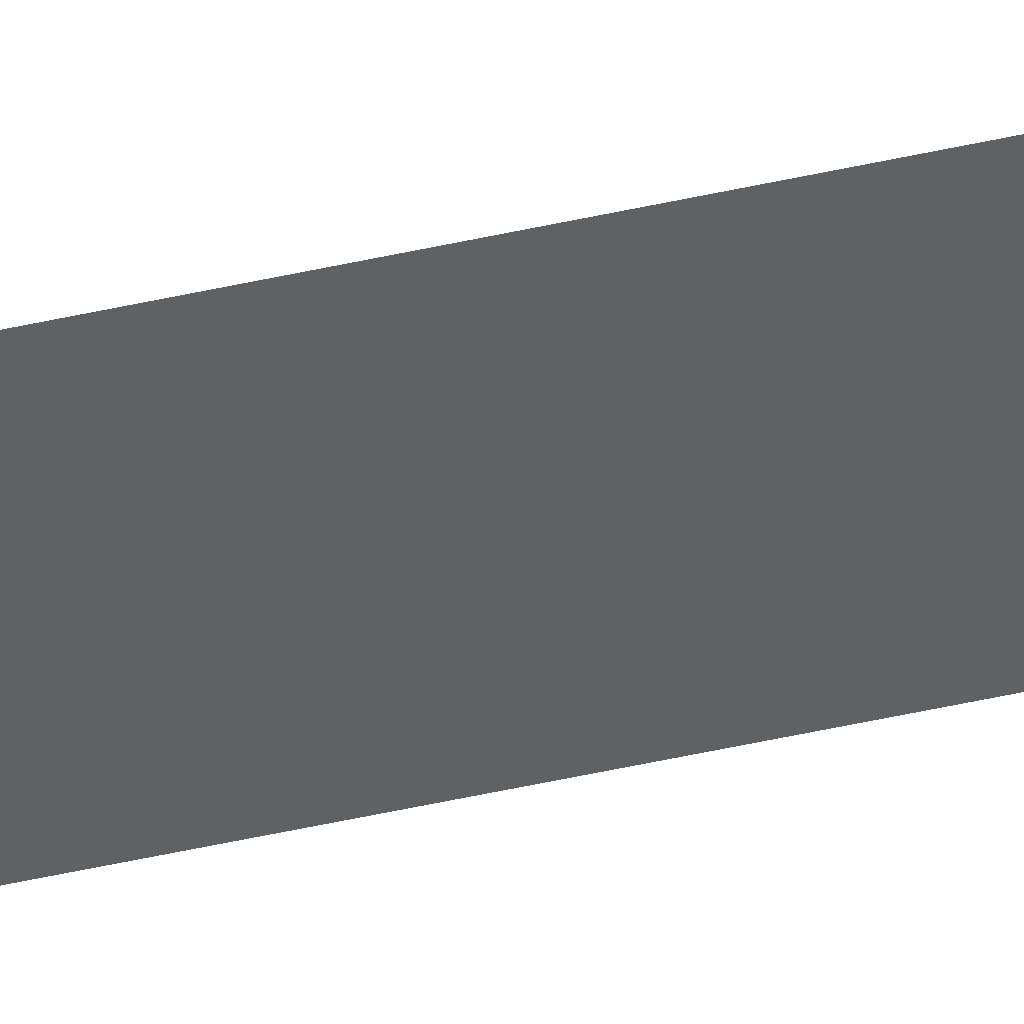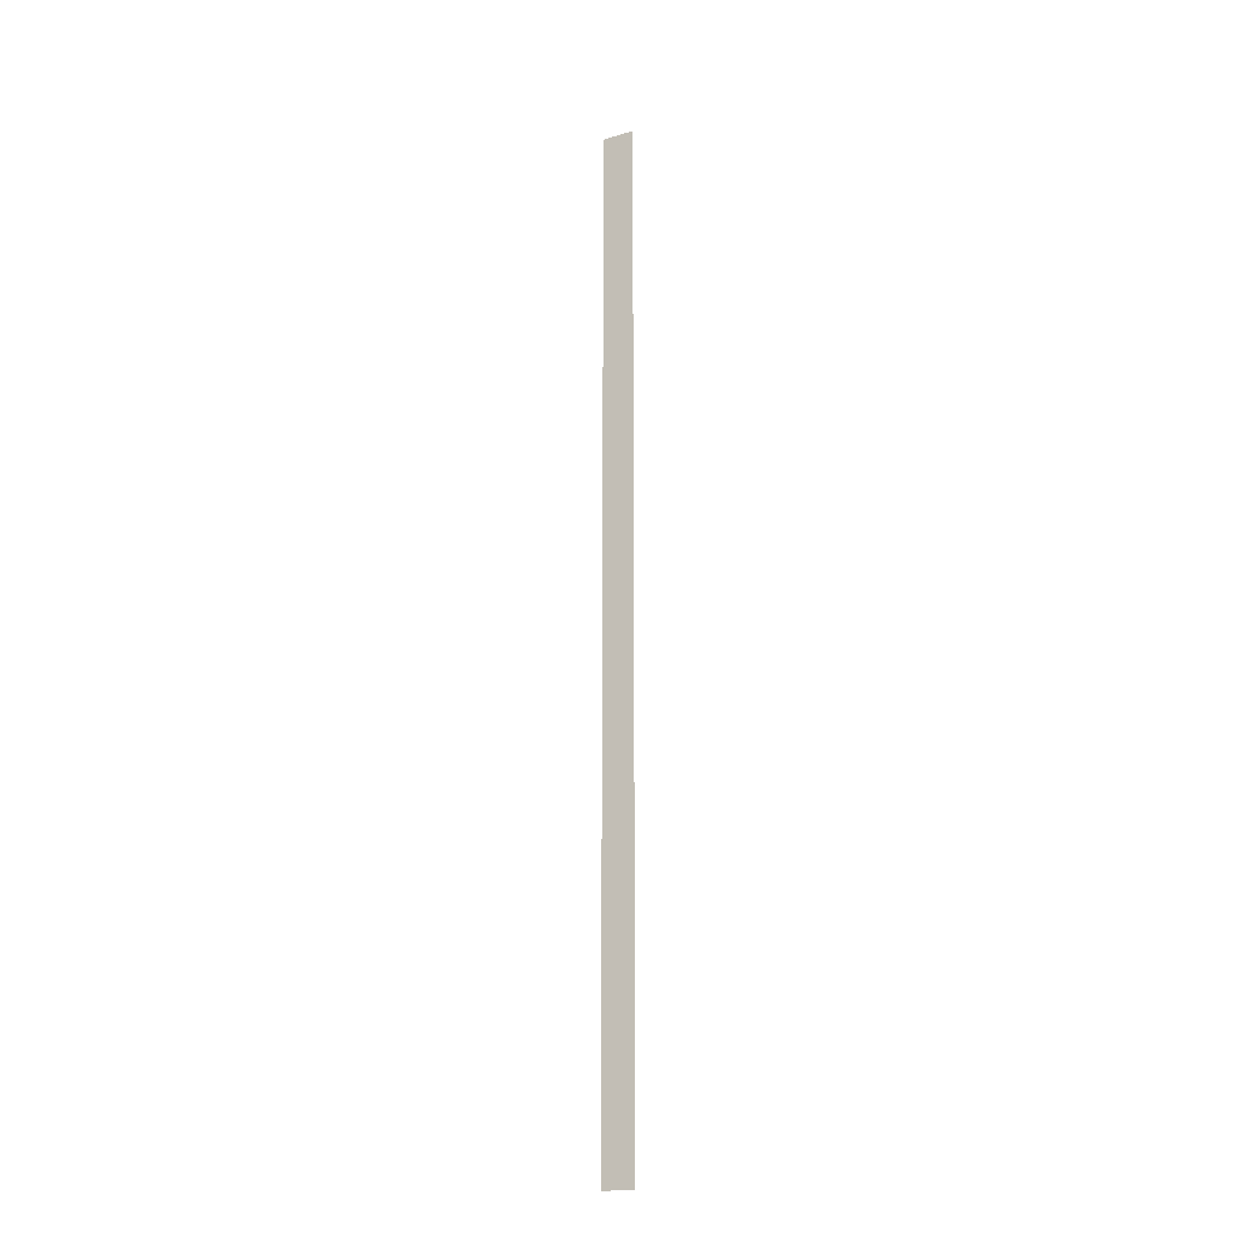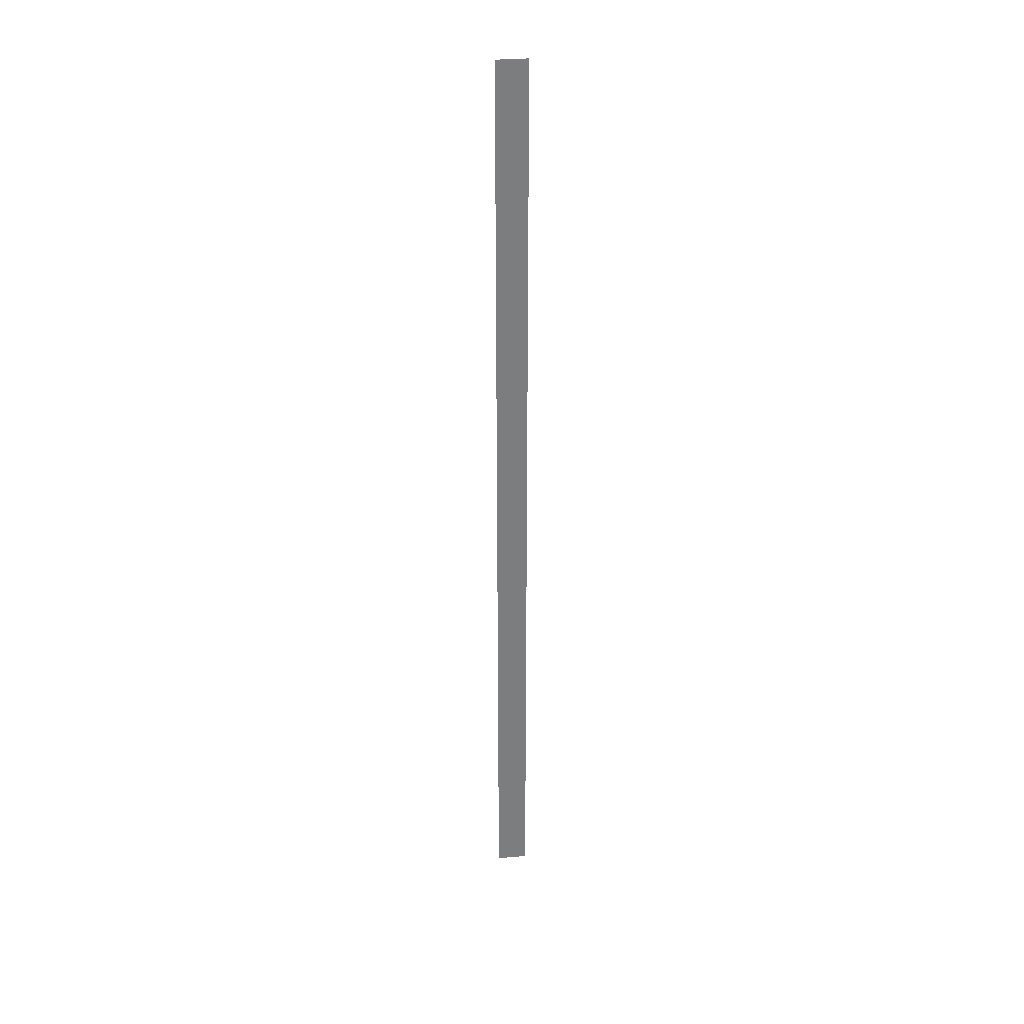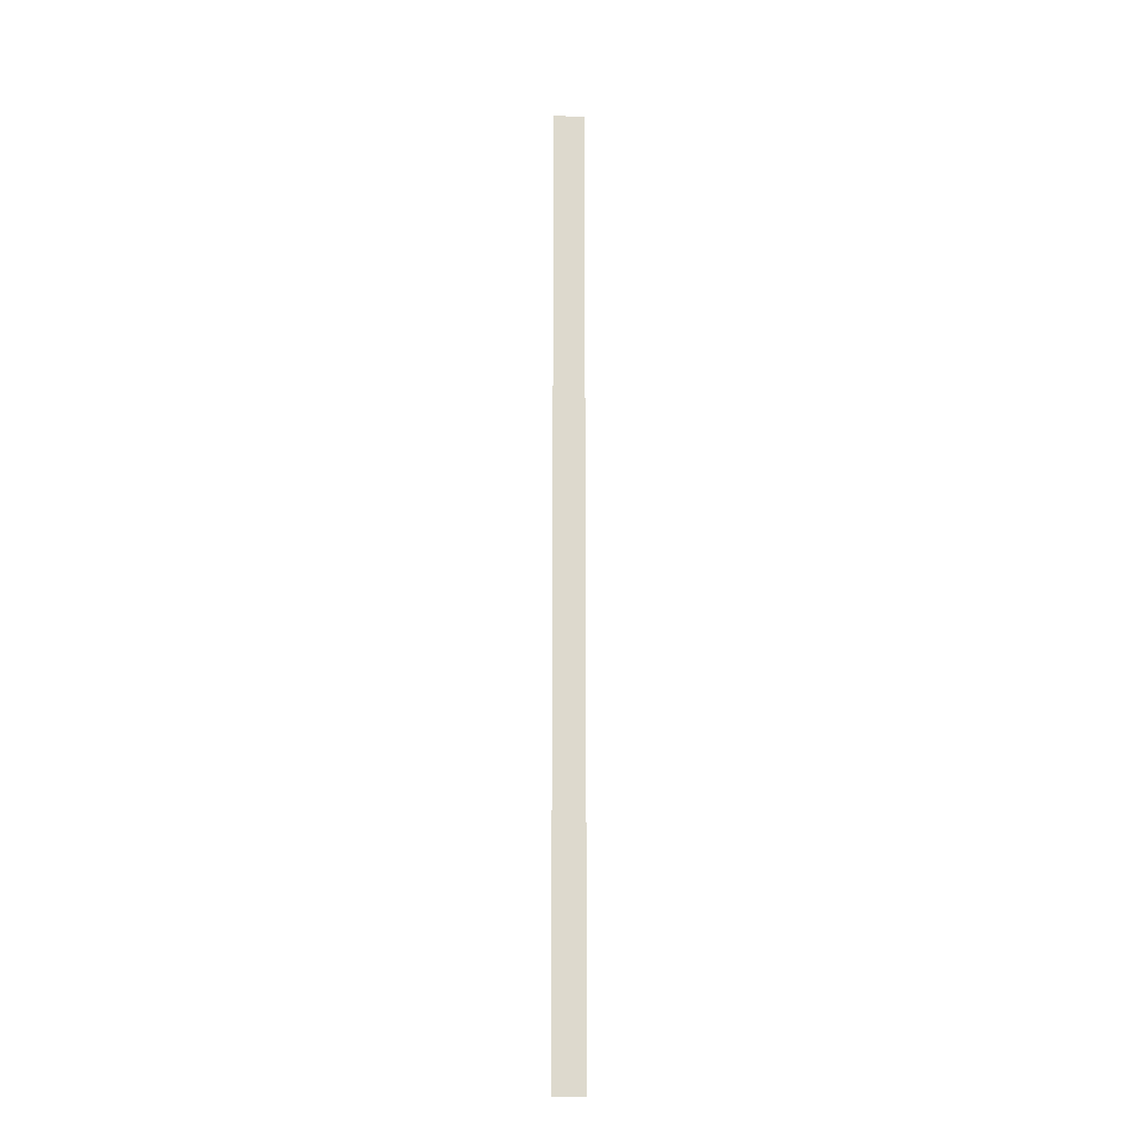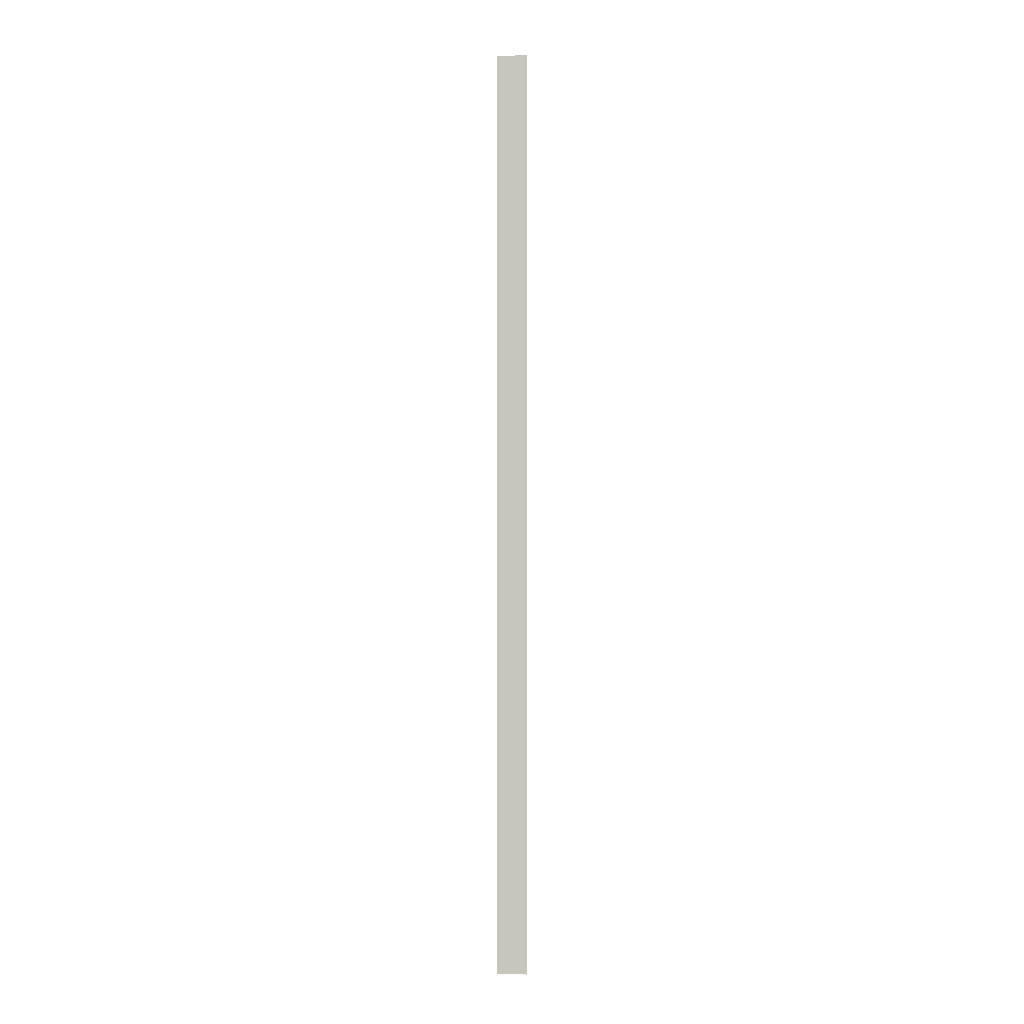
<metadata>
{"format":"obj","ext":"obj","renderer":"f3d","projection":"perspective","resolution":1024,"background":"white","views":[{"elev":-49.7,"azim":104.0,"up":"+Y"},{"elev":-19.2,"azim":29.3,"up":"+Z"},{"elev":31.5,"azim":-7.0,"up":"+Z"},{"elev":-17.3,"azim":-6.4,"up":"+Z"},{"elev":-1.4,"azim":-175.4,"up":"+Z"}]}
</metadata>
<code>
o wall_obb.295_Mesh.300
v 154 4.508 215.4
v 154 4.508 213.7
v 154 4.508 212
v 154 4.508 210.3
v 154 4.508 208.6
v 154 4.508 206.9
v 154 4.508 205.2
v 154 4.508 203.5
v 154 4.508 201.8
v 154 4.508 200.1
v 153.5 4.508 215.4
v 153.5 4.508 213.7
v 153.5 4.508 212
v 153.5 4.508 210.3
v 153.5 4.508 208.6
v 153.5 4.508 206.9
v 153.5 4.508 205.2
v 153.5 4.508 203.5
v 153.5 4.508 201.8
v 153.5 4.508 200.1
f 1 2 3 4 5 6 7 8 9 10 20 19 18 17 16 15 14 13 12 11

</code>
